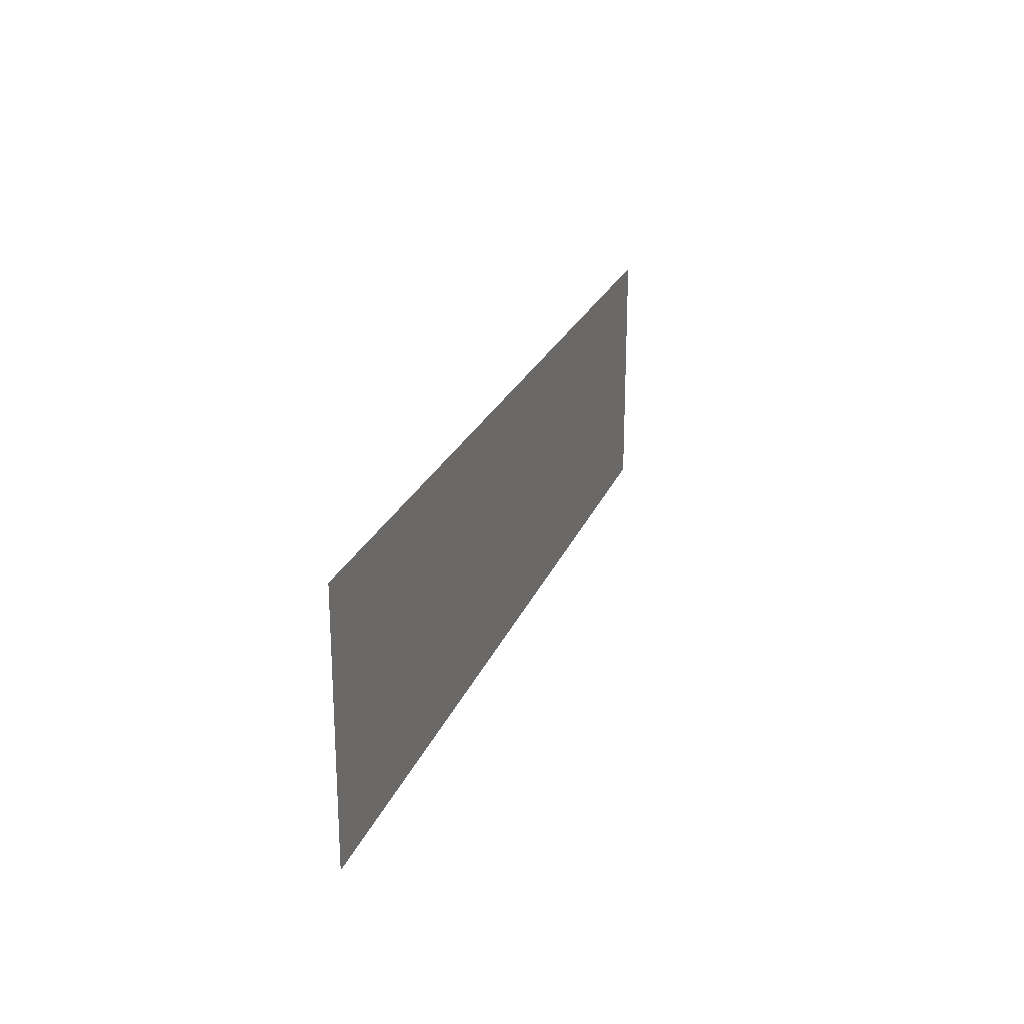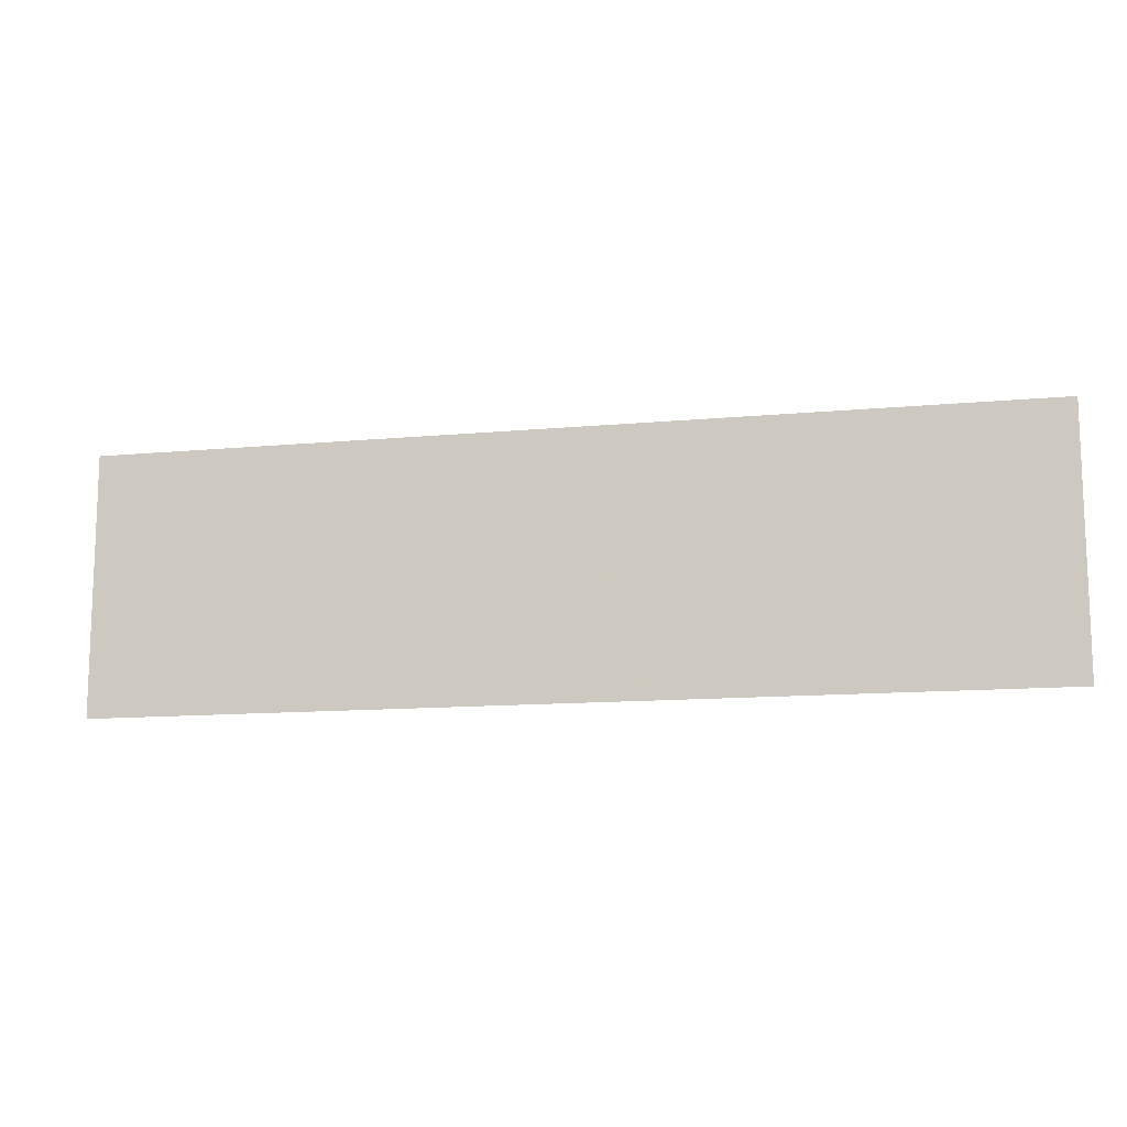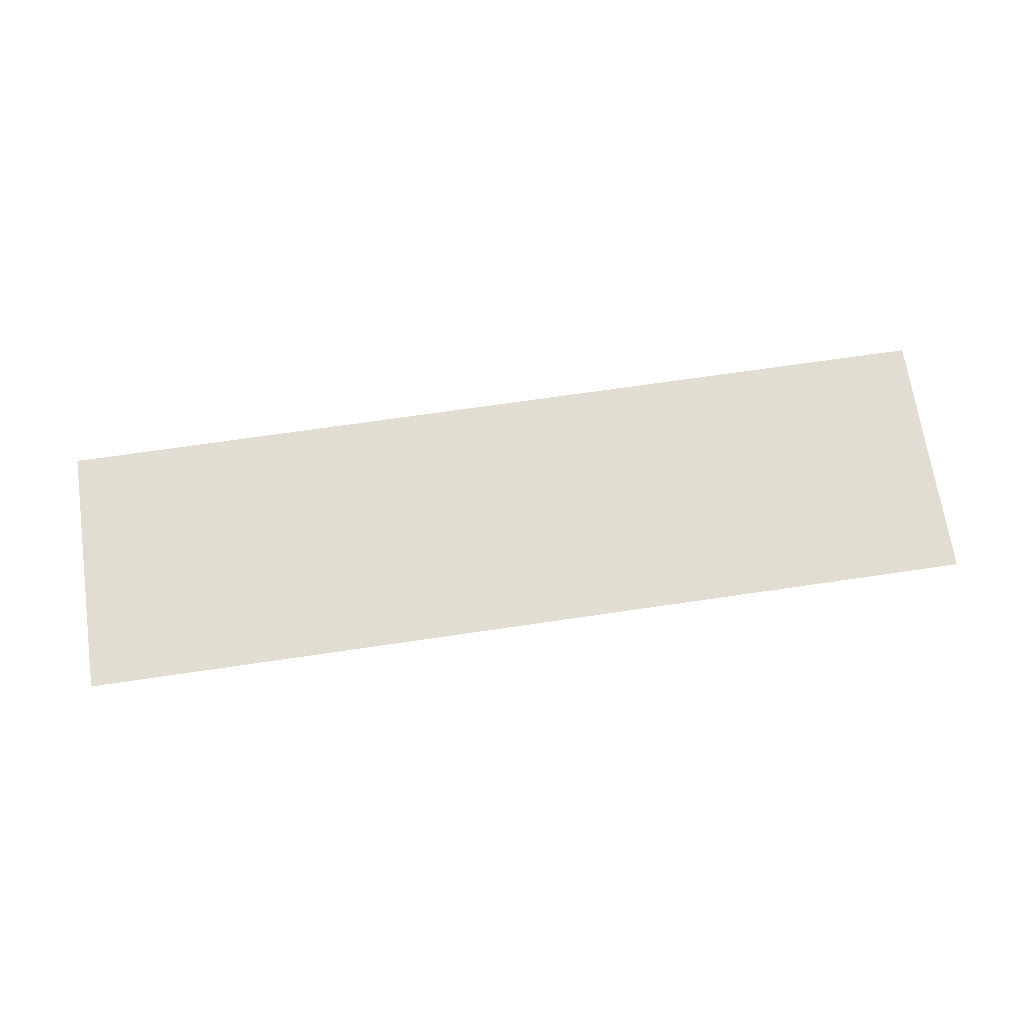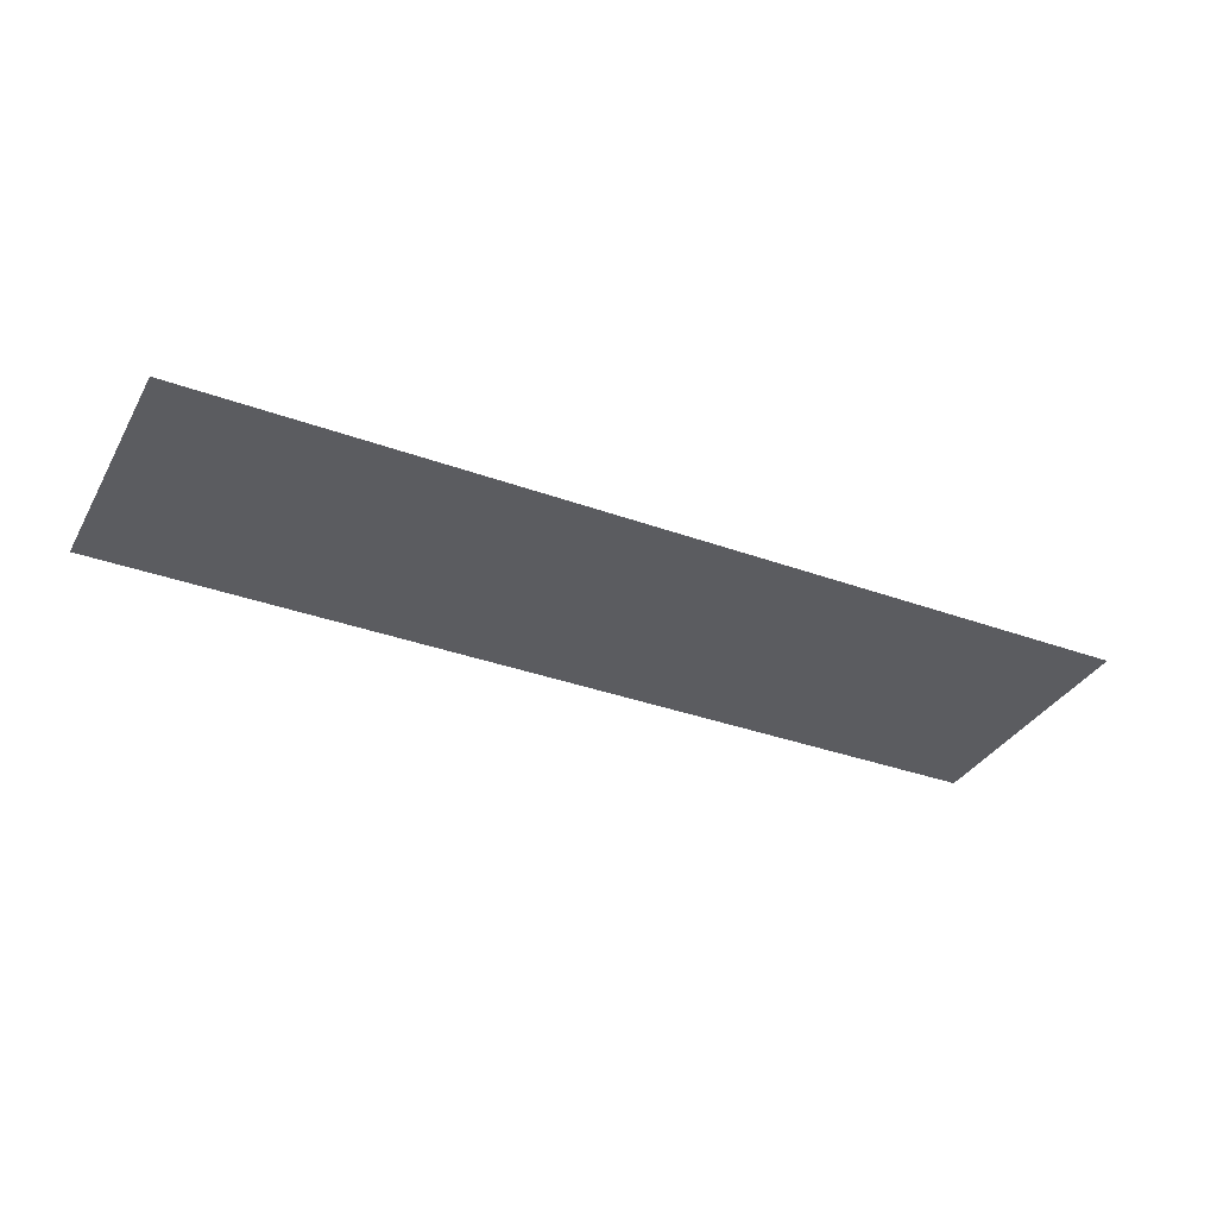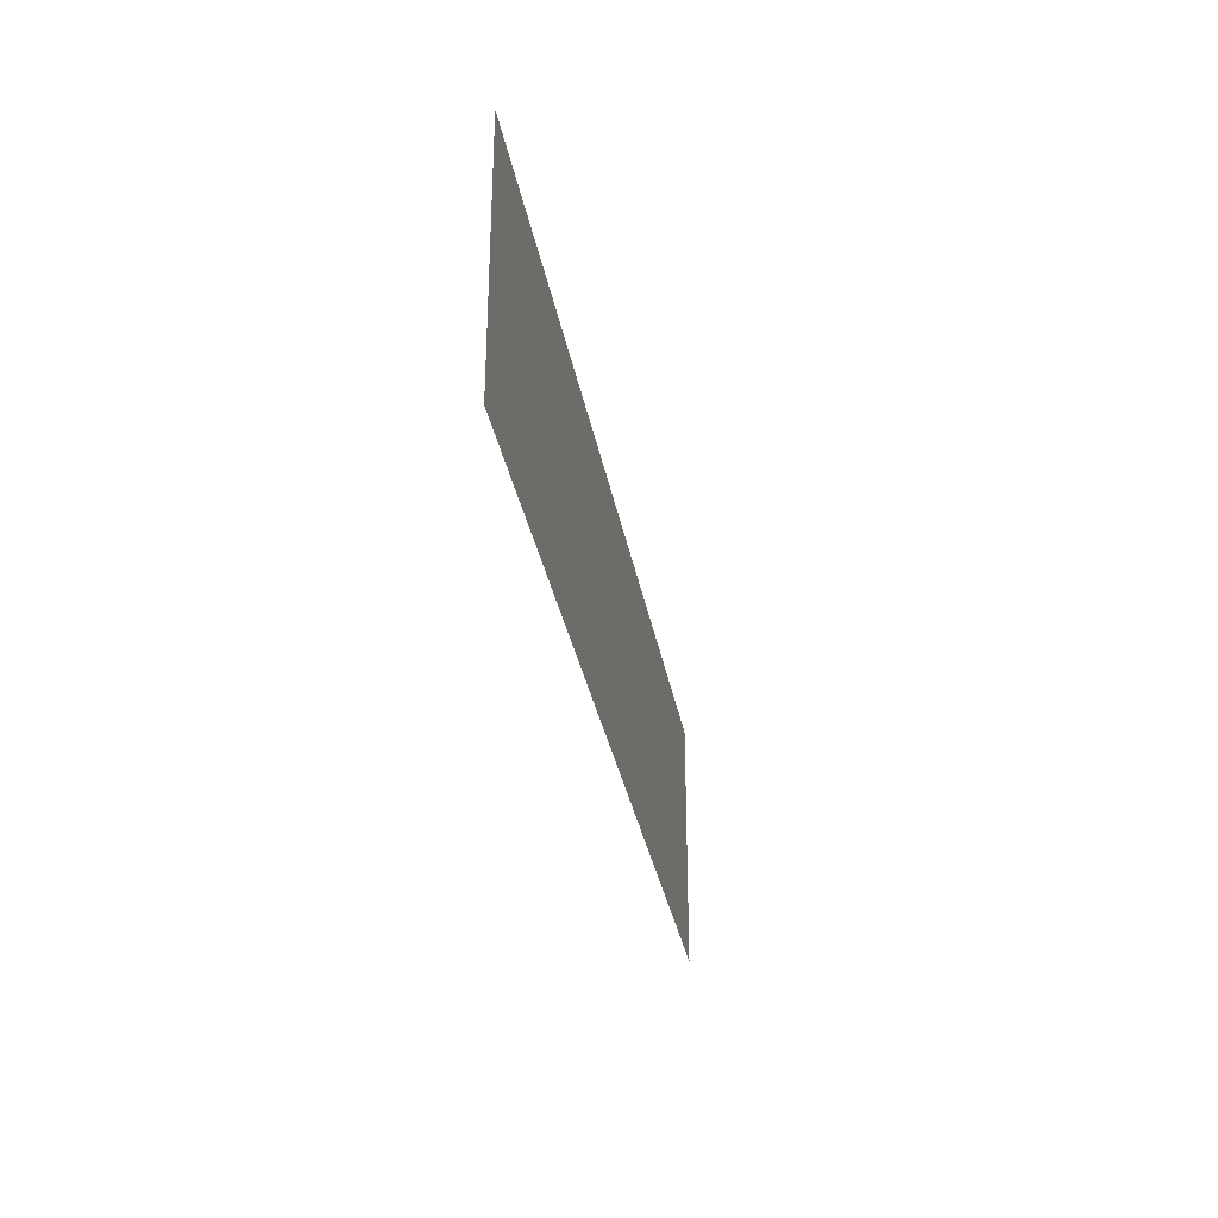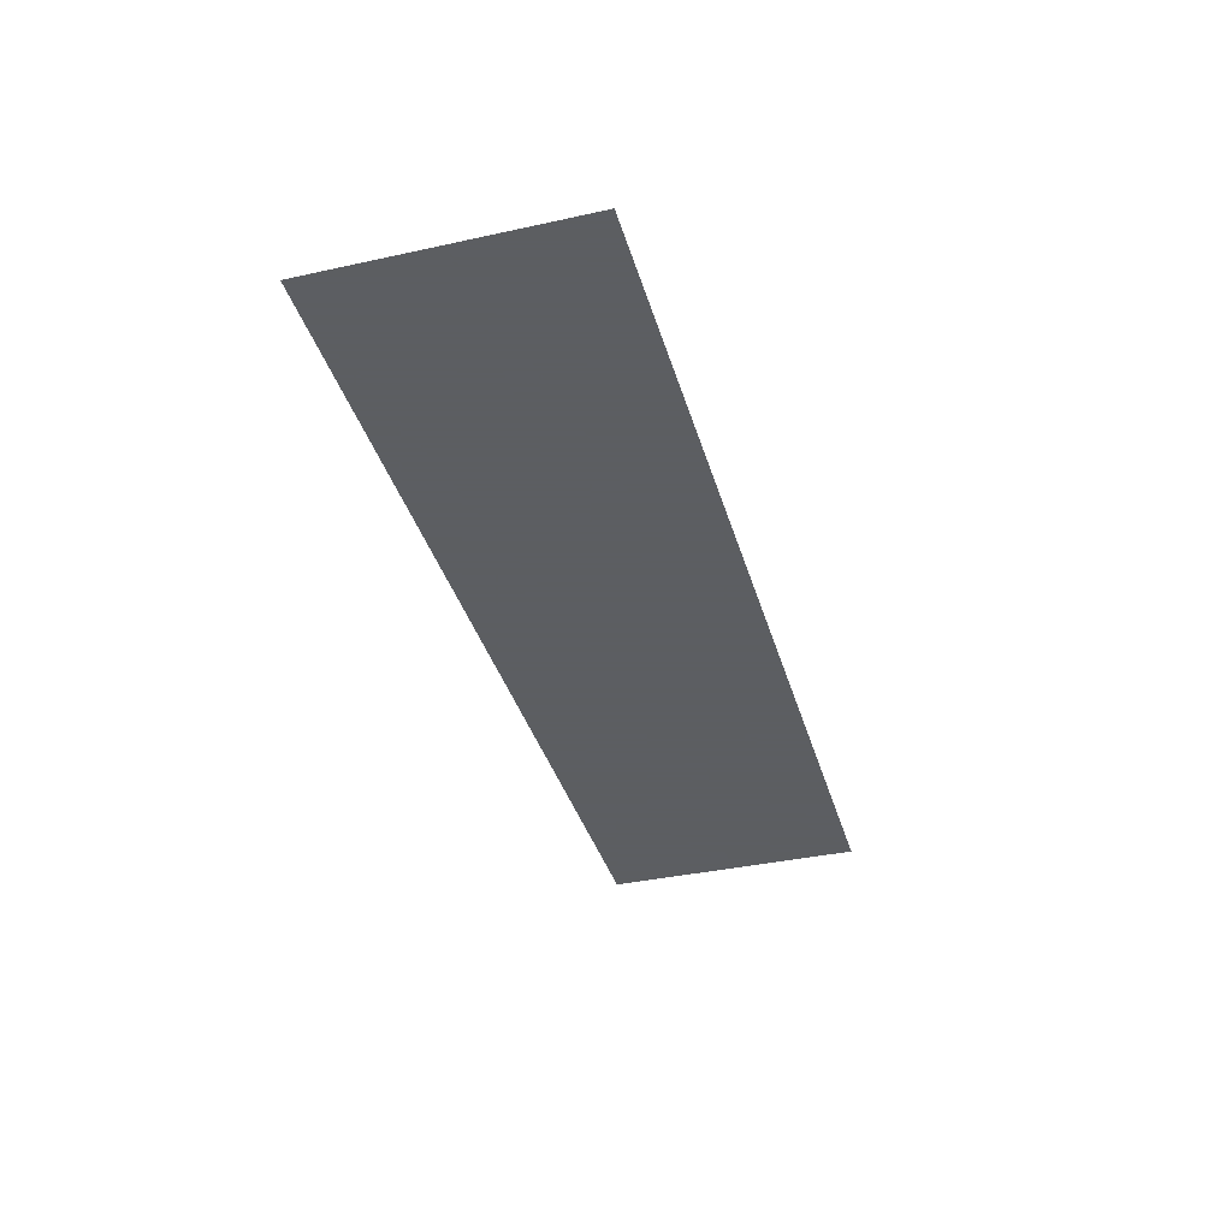
<metadata>
{"format":"obj","ext":"obj","renderer":"f3d","projection":"perspective","resolution":1024,"background":"white","views":[{"elev":23.0,"azim":-72.5,"up":"+Y"},{"elev":-12.4,"azim":12.4,"up":"+Y"},{"elev":68.9,"azim":-8.4,"up":"+Z"},{"elev":-34.8,"azim":154.0,"up":"+Z"},{"elev":-31.7,"azim":99.9,"up":"+Y"},{"elev":-37.4,"azim":-74.3,"up":"+Z"}]}
</metadata>
<code>
v -100 100 0
v -100 51.25 0
v -100 2.5 0
v 160 100 0
v 160 51.25 0
v 160 2.5 0
v 250 100 0
v 250 51.25 0
v 250 2.5 0
g g1
f 1 2 5 4
f 2 3 6 5
f 4 5 8 7
f 5 6 9 8
g g2
g g3
g g4

</code>
